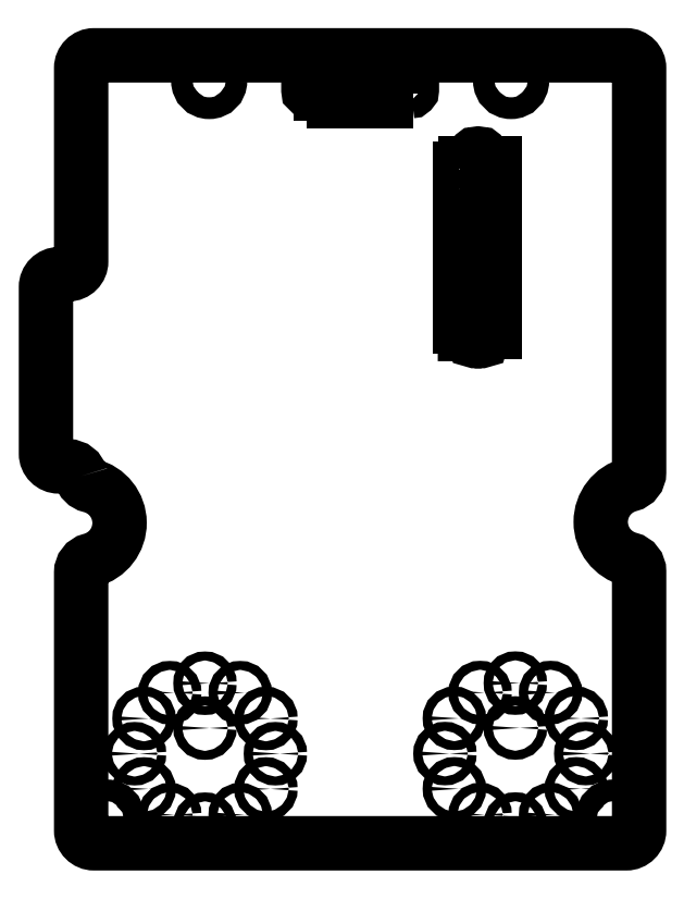
<metadata>
{"format":"dxf","ext":"dxf","renderer":"ezdxf+matplotlib","layout":"modelspace","background":"white","min_lineweight":24,"dpi":150}
</metadata>
<code>
0
SECTION
2
ENTITIES
0
LWPOLYLINE
8
0
90
23
70
1
43
0
10
-43.64
20
7.301
42
0.2805
10
-42.17
20
5.831
42
-0.7805
10
-42.09
20
-5.809
42
0.342
10
-43.59
20
-7.746
10
-43.59
20
-48
42
0.4142
10
-41.59
20
-50
10
41.59
20
-50
42
0.4142
10
43.59
20
-48
10
43.59
20
-7.589
42
0.342
10
42.09
20
-5.653
42
-0.7746
10
42.09
20
5.966
42
0.342
10
43.59
20
7.902
10
43.59
20
71
42
0.4142
10
41.59
20
73
10
-41.59
20
73
42
0.4142
10
-43.59
20
71
10
-43.59
20
40.83
42
-0.4142
10
-45.59
20
38.83
10
-47.09
20
38.83
42
0.4142
10
-49.09
20
36.83
10
-49.09
20
10.83
42
0.4142
10
-47.09
20
8.828
10
-45.59
20
8.828
42
-0.3459
0
CIRCLE
8
0
10
24.25
20
-25
30
0
40
0.7
210
0
220
-0
230
1
0
CIRCLE
8
0
10
13.25
20
-36
30
0
40
0.7
210
0
220
-0
230
1
0
CIRCLE
8
0
10
14.72
20
-30.5
30
0
40
0.7
210
0
220
-0
230
1
0
CIRCLE
8
0
10
24.25
20
-47
30
0
40
0.7
210
0
220
-0
230
1
0
CIRCLE
8
0
10
33.77
20
-30.5
30
0
40
0.7
210
0
220
-0
230
1
0
CIRCLE
8
0
10
-24.24
20
-25.02
30
0
40
0.7
210
0
220
-0
230
1
0
CIRCLE
8
0
10
18.75
20
-26.47
30
0
40
0.7
210
0
220
-0
230
1
0
CIRCLE
8
0
10
-18.74
20
-45.55
30
0
40
0.7
210
0
220
-0
230
1
0
CIRCLE
8
0
10
-14.71
20
-30.52
30
0
40
0.7
210
0
220
-0
230
1
0
CIRCLE
8
0
10
-29.74
20
-45.55
30
0
40
0.7
210
0
220
-0
230
1
0
CIRCLE
8
0
10
29.75
20
-26.47
30
0
40
0.7
210
0
220
-0
230
1
0
CIRCLE
8
0
10
-39.59
20
-46
30
0
40
1.7
210
0
220
-0
230
1
0
CIRCLE
8
0
10
39.59
20
-46
30
0
40
1.7
210
0
220
-0
230
1
0
CIRCLE
8
0
10
-35.24
20
-36.02
30
0
40
0.7
210
0
220
-0
230
1
0
CIRCLE
8
0
10
24.25
20
-32
30
0
40
0.7
210
0
220
-0
230
1
0
CIRCLE
8
0
10
23.59
20
69
30
0
40
1.7
210
0
220
-0
230
1
0
CIRCLE
8
0
10
-29.74
20
-26.49
30
0
40
0.7
210
0
220
-0
230
1
0
CIRCLE
8
0
10
-24.24
20
-32.02
30
0
40
0.7
210
0
220
-0
230
1
0
CIRCLE
8
0
10
-14.71
20
-41.52
30
0
40
0.7
210
0
220
-0
230
1
0
CIRCLE
8
0
10
33.77
20
-41.5
30
0
40
0.7
210
0
220
-0
230
1
0
CIRCLE
8
0
10
-33.77
20
-41.52
30
0
40
0.7
210
0
220
-0
230
1
0
CIRCLE
8
0
10
-13.24
20
-36.02
30
0
40
0.7
210
0
220
-0
230
1
0
CIRCLE
8
0
10
-33.77
20
-30.52
30
0
40
0.7
210
0
220
-0
230
1
0
CIRCLE
8
0
10
14.72
20
-41.5
30
0
40
0.7
210
0
220
-0
230
1
0
CIRCLE
8
0
10
-23.59
20
69
30
0
40
1.7
210
0
220
-0
230
1
0
CIRCLE
8
0
10
-18.74
20
-26.49
30
0
40
0.7
210
0
220
-0
230
1
0
CIRCLE
8
0
10
29.75
20
-45.53
30
0
40
0.7
210
0
220
-0
230
1
0
CIRCLE
8
0
10
-24.24
20
-47.02
30
0
40
0.7
210
0
220
-0
230
1
0
CIRCLE
8
0
10
35.25
20
-36
30
0
40
0.7
210
0
220
-0
230
1
0
CIRCLE
8
0
10
18.75
20
-45.53
30
0
40
0.7
210
0
220
-0
230
1
0
LWPOLYLINE
8
0
90
4
70
1
43
0
10
-4.875
20
66.95
10
-5.125
20
66.95
10
-5.125
20
70.25
10
-4.875
20
70.25
0
LWPOLYLINE
8
0
90
4
70
1
43
0
10
-2.875
20
66.95
10
-3.125
20
66.95
10
-3.125
20
70.25
10
-2.875
20
70.25
0
LWPOLYLINE
8
0
90
4
70
1
43
0
10
-0.875
20
66.95
10
-1.125
20
66.95
10
-1.125
20
70.25
10
-0.875
20
70.25
0
LWPOLYLINE
8
0
90
4
70
1
43
0
10
1.125
20
66.95
10
0.875
20
66.95
10
0.875
20
70.25
10
1.125
20
70.25
0
LWPOLYLINE
8
0
90
4
70
1
43
0
10
3.125
20
66.95
10
2.875
20
66.95
10
2.875
20
70.25
10
3.125
20
70.25
0
LWPOLYLINE
8
0
90
4
70
1
43
0
10
5.125
20
66.95
10
4.875
20
66.95
10
4.875
20
70.25
10
5.125
20
70.25
0
LWPOLYLINE
8
0
90
6
70
1
43
0
10
7.89
20
67.4
10
6.377
20
67.4
10
6.377
20
68.6
10
7.89
20
68.6
42
-0.4142
10
8.09
20
68.4
10
8.09
20
67.6
42
-0.4142
0
LWPOLYLINE
8
0
90
6
70
1
43
0
10
-7.89
20
68.6
10
-6.377
20
68.6
10
-6.377
20
67.4
10
-7.89
20
67.4
42
-0.4142
10
-8.09
20
67.6
10
-8.09
20
68.4
42
-0.4142
0
LWPOLYLINE
8
0
90
4
70
1
43
0
10
-2.214
20
66.95
10
-2.786
20
66.95
10
-2.786
20
69.05
10
-2.214
20
69.05
0
LWPOLYLINE
8
0
90
4
70
1
43
0
10
-3.214
20
66.95
10
-3.786
20
66.95
10
-3.786
20
69.05
10
-3.214
20
69.05
0
LWPOLYLINE
8
0
90
4
70
1
43
0
10
-0.2143
20
66.95
10
-0.7857
20
66.95
10
-0.7857
20
69.05
10
-0.2143
20
69.05
0
LWPOLYLINE
8
0
90
4
70
1
43
0
10
-1.214
20
66.95
10
-1.786
20
66.95
10
-1.786
20
69.05
10
-1.214
20
69.05
0
LWPOLYLINE
8
0
90
4
70
1
43
0
10
1.786
20
66.95
10
1.214
20
66.95
10
1.214
20
69.05
10
1.786
20
69.05
0
LWPOLYLINE
8
0
90
4
70
1
43
0
10
0.7857
20
66.95
10
0.2143
20
66.95
10
0.2143
20
69.05
10
0.7857
20
69.05
0
LWPOLYLINE
8
0
90
4
70
1
43
0
10
3.786
20
66.95
10
3.214
20
66.95
10
3.214
20
69.05
10
3.786
20
69.05
0
LWPOLYLINE
8
0
90
4
70
1
43
0
10
2.786
20
66.95
10
2.214
20
66.95
10
2.214
20
69.05
10
2.786
20
69.05
0
LWPOLYLINE
8
0
90
4
70
1
43
0
10
4.786
20
66.95
10
4.214
20
66.95
10
4.214
20
69.05
10
4.786
20
69.05
0
LWPOLYLINE
8
0
90
4
70
1
43
0
10
6.17
20
66.95
10
5.214
20
66.95
10
5.214
20
69.05
10
6.17
20
69.05
0
LWPOLYLINE
8
0
90
4
70
1
43
0
10
-4.214
20
66.95
10
-4.786
20
66.95
10
-4.786
20
69.05
10
-4.214
20
69.05
0
LWPOLYLINE
8
0
90
4
70
1
43
0
10
-5.214
20
66.95
10
-6.17
20
66.95
10
-6.17
20
69.05
10
-5.214
20
69.05
0
LWPOLYLINE
8
0
90
4
70
1
43
0
10
3.875
20
69.25
10
4.125
20
69.25
10
4.125
20
65.75
10
3.875
20
65.75
0
LWPOLYLINE
8
0
90
4
70
1
43
0
10
1.875
20
69.25
10
2.125
20
69.25
10
2.125
20
65.75
10
1.875
20
65.75
0
LWPOLYLINE
8
0
90
4
70
1
43
0
10
-0.125
20
69.25
10
0.125
20
69.25
10
0.125
20
65.75
10
-0.125
20
65.75
0
LWPOLYLINE
8
0
90
4
70
1
43
0
10
-2.125
20
69.25
10
-1.875
20
69.25
10
-1.875
20
65.75
10
-2.125
20
65.75
0
LWPOLYLINE
8
0
90
4
70
1
43
0
10
-4.125
20
69.25
10
-3.875
20
69.25
10
-3.875
20
65.75
10
-4.125
20
65.75
0
LWPOLYLINE
8
0
90
14
70
1
43
0
10
17.93
20
29.5
10
16.38
20
29.5
10
16.38
20
29.65
10
18.93
20
29.65
10
18.93
20
28.45
42
-0.4142
10
18.88
20
28.4
10
18.58
20
28.4
42
-0.4142
10
18.53
20
28.45
10
18.53
20
28.5
42
1
10
18.33
20
28.5
10
18.33
20
28.45
42
-0.4142
10
18.28
20
28.4
10
17.98
20
28.4
42
-0.4142
10
17.93
20
28.45
0
LWPOLYLINE
8
0
90
14
70
1
43
0
10
16.38
20
56.5
10
17.93
20
56.5
10
17.93
20
57.55
42
-0.4142
10
17.98
20
57.6
10
18.28
20
57.6
42
-0.4142
10
18.33
20
57.55
10
18.33
20
57.5
42
1
10
18.53
20
57.5
10
18.53
20
57.55
42
-0.4142
10
18.58
20
57.6
10
18.88
20
57.6
42
-0.4142
10
18.93
20
57.55
10
18.93
20
56.35
10
16.38
20
56.35
0
LWPOLYLINE
8
0
90
204
70
1
43
0
10
16.43
20
33.67
10
15.58
20
33.67
10
15.58
20
33.82
10
16.43
20
33.82
10
16.43
20
34.17
10
15.58
20
34.17
10
15.58
20
34.32
10
16.43
20
34.32
10
16.43
20
34.67
10
15.58
20
34.67
10
15.58
20
34.82
10
16.43
20
34.82
10
16.43
20
35.17
10
15.58
20
35.17
10
15.58
20
35.32
10
16.43
20
35.32
10
16.43
20
35.67
10
15.58
20
35.67
10
15.58
20
35.82
10
16.43
20
35.82
10
16.43
20
36.17
10
15.58
20
36.17
10
15.58
20
36.32
10
16.43
20
36.32
10
16.43
20
36.67
10
15.58
20
36.67
10
15.58
20
36.82
10
16.43
20
36.82
10
16.43
20
37.17
10
15.58
20
37.17
10
15.58
20
37.32
10
16.43
20
37.32
10
16.43
20
37.67
10
15.58
20
37.67
10
15.58
20
37.82
10
16.43
20
37.82
10
16.43
20
38.17
10
15.58
20
38.17
10
15.58
20
38.32
10
16.43
20
38.32
10
16.43
20
38.67
10
15.58
20
38.67
10
15.58
20
38.82
10
16.43
20
38.82
10
16.43
20
39.17
10
15.58
20
39.17
10
15.58
20
39.32
10
16.43
20
39.32
10
16.43
20
39.67
10
15.58
20
39.67
10
15.58
20
39.82
10
16.43
20
39.82
10
16.43
20
40.17
10
15.58
20
40.17
10
15.58
20
40.32
10
16.43
20
40.32
10
16.43
20
40.67
10
15.58
20
40.67
10
15.58
20
40.82
10
16.43
20
40.82
10
16.43
20
41.17
10
15.58
20
41.17
10
15.58
20
41.32
10
16.43
20
41.32
10
16.43
20
41.67
10
15.58
20
41.67
10
15.58
20
41.82
10
16.43
20
41.82
10
16.43
20
42.17
10
15.58
20
42.17
10
15.58
20
42.32
10
16.43
20
42.32
10
16.43
20
42.67
10
15.58
20
42.67
10
15.58
20
42.82
10
16.43
20
42.82
10
16.43
20
43.17
10
15.58
20
43.17
10
15.58
20
43.32
10
16.43
20
43.32
10
16.43
20
43.67
10
15.58
20
43.67
10
15.58
20
43.82
10
16.43
20
43.82
10
16.43
20
44.17
10
15.58
20
44.17
10
15.58
20
44.32
10
16.43
20
44.32
10
16.43
20
44.67
10
15.58
20
44.67
10
15.58
20
44.82
10
16.43
20
44.82
10
16.43
20
45.17
10
15.58
20
45.17
10
15.58
20
45.32
10
16.43
20
45.32
10
16.43
20
45.67
10
15.58
20
45.67
10
15.58
20
45.82
10
16.43
20
45.82
10
16.43
20
46.17
10
15.58
20
46.17
10
15.58
20
46.32
10
16.43
20
46.32
10
16.43
20
46.67
10
15.58
20
46.67
10
15.58
20
46.82
10
16.43
20
46.82
10
16.43
20
47.17
10
15.58
20
47.17
10
15.58
20
47.32
10
16.43
20
47.32
10
16.43
20
47.67
10
15.58
20
47.67
10
15.58
20
47.82
10
16.43
20
47.82
10
16.43
20
48.17
10
15.58
20
48.17
10
15.58
20
48.32
10
16.43
20
48.32
10
16.43
20
48.67
10
15.58
20
48.67
10
15.58
20
48.82
10
16.43
20
48.82
10
16.43
20
49.17
10
15.58
20
49.17
10
15.58
20
49.32
10
16.43
20
49.32
10
16.43
20
49.67
10
15.58
20
49.67
10
15.58
20
49.82
10
16.43
20
49.82
10
16.43
20
50.17
10
15.58
20
50.17
10
15.58
20
50.32
10
16.43
20
50.32
10
16.43
20
50.67
10
15.58
20
50.67
10
15.58
20
50.82
10
16.43
20
50.82
10
16.43
20
51.17
10
15.58
20
51.17
10
15.58
20
51.32
10
16.43
20
51.32
10
16.43
20
51.67
10
15.58
20
51.67
10
15.58
20
51.82
10
16.43
20
51.82
10
16.43
20
52.17
10
15.58
20
52.17
10
15.58
20
52.32
10
16.43
20
52.32
10
16.43
20
52.67
10
15.58
20
52.67
10
15.58
20
52.82
10
16.43
20
52.82
10
16.43
20
53.17
10
15.58
20
53.17
10
15.58
20
53.32
10
16.43
20
53.32
10
16.43
20
53.67
10
15.58
20
53.67
10
15.58
20
53.82
10
16.43
20
53.82
10
16.43
20
54.17
10
15.58
20
54.17
10
15.58
20
54.32
10
16.43
20
54.32
10
16.43
20
54.67
10
15.58
20
54.67
10
15.58
20
54.82
10
16.43
20
54.82
10
16.43
20
55.17
10
15.58
20
55.17
10
15.58
20
55.32
10
16.43
20
55.32
10
16.43
20
56.1
10
20.98
20
56.1
10
20.98
20
29.9
10
16.43
20
29.9
10
16.43
20
30.67
10
15.58
20
30.67
10
15.58
20
30.82
10
16.43
20
30.82
10
16.43
20
31.17
10
15.58
20
31.17
10
15.58
20
31.32
10
16.43
20
31.32
10
16.43
20
31.67
10
15.58
20
31.67
10
15.58
20
31.82
10
16.43
20
31.82
10
16.43
20
32.17
10
15.58
20
32.17
10
15.58
20
32.32
10
16.43
20
32.32
10
16.43
20
32.67
10
15.58
20
32.67
10
15.58
20
32.82
10
16.43
20
32.82
10
16.43
20
33.17
10
15.58
20
33.17
10
15.58
20
33.32
10
16.43
20
33.32
0
ENDSEC
0
EOF

</code>
